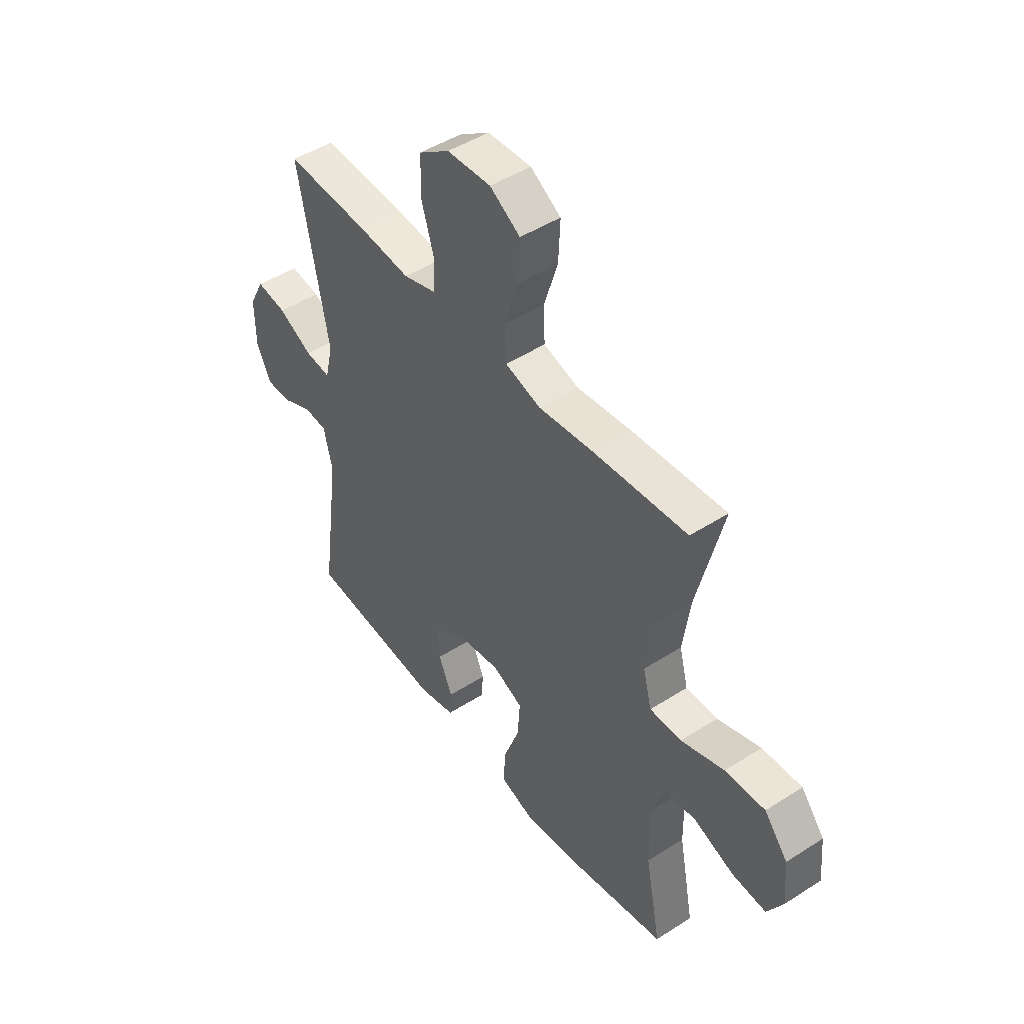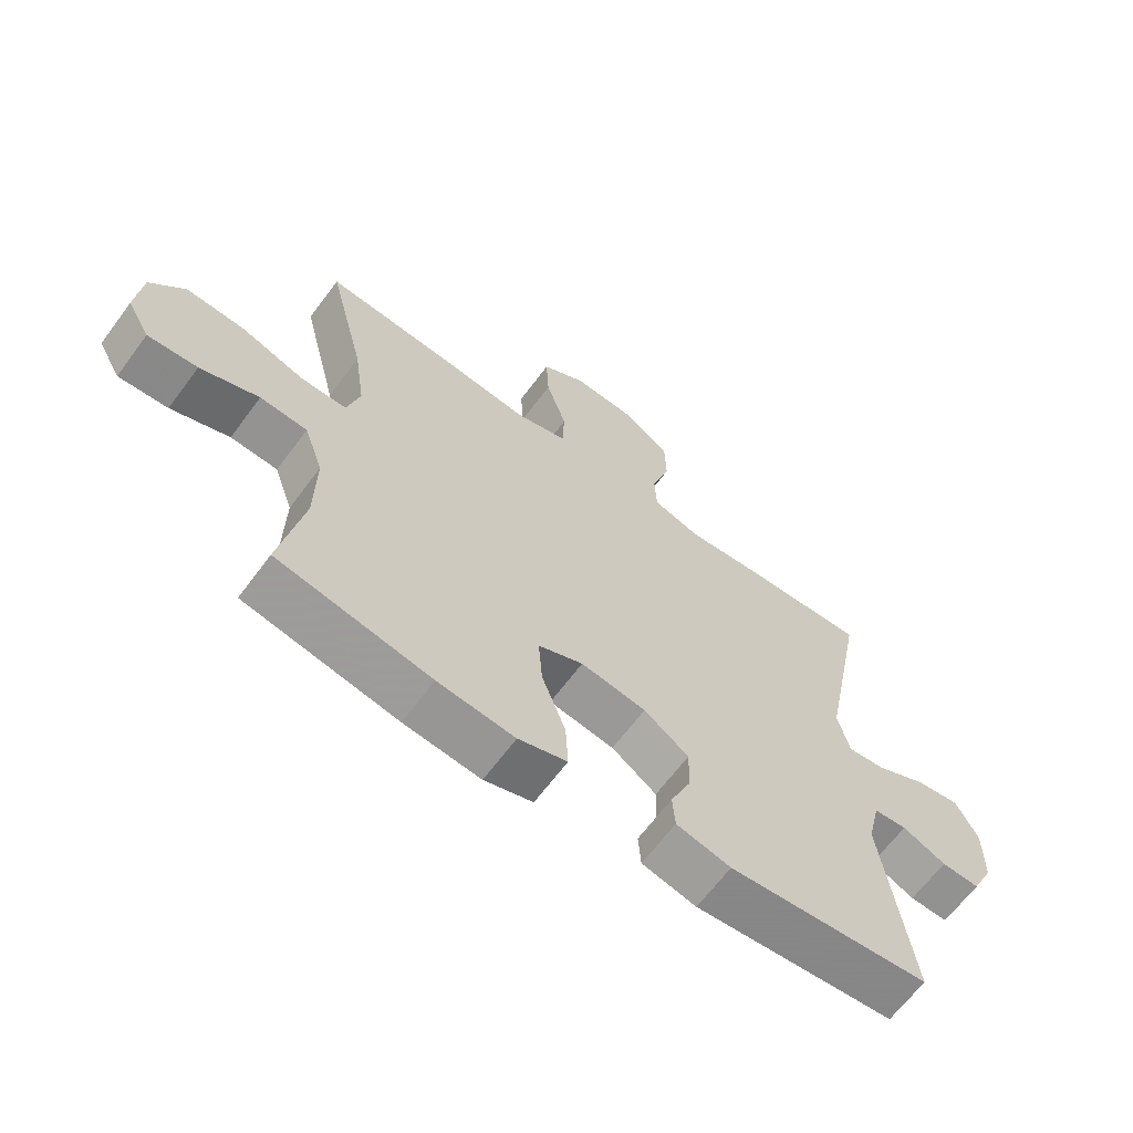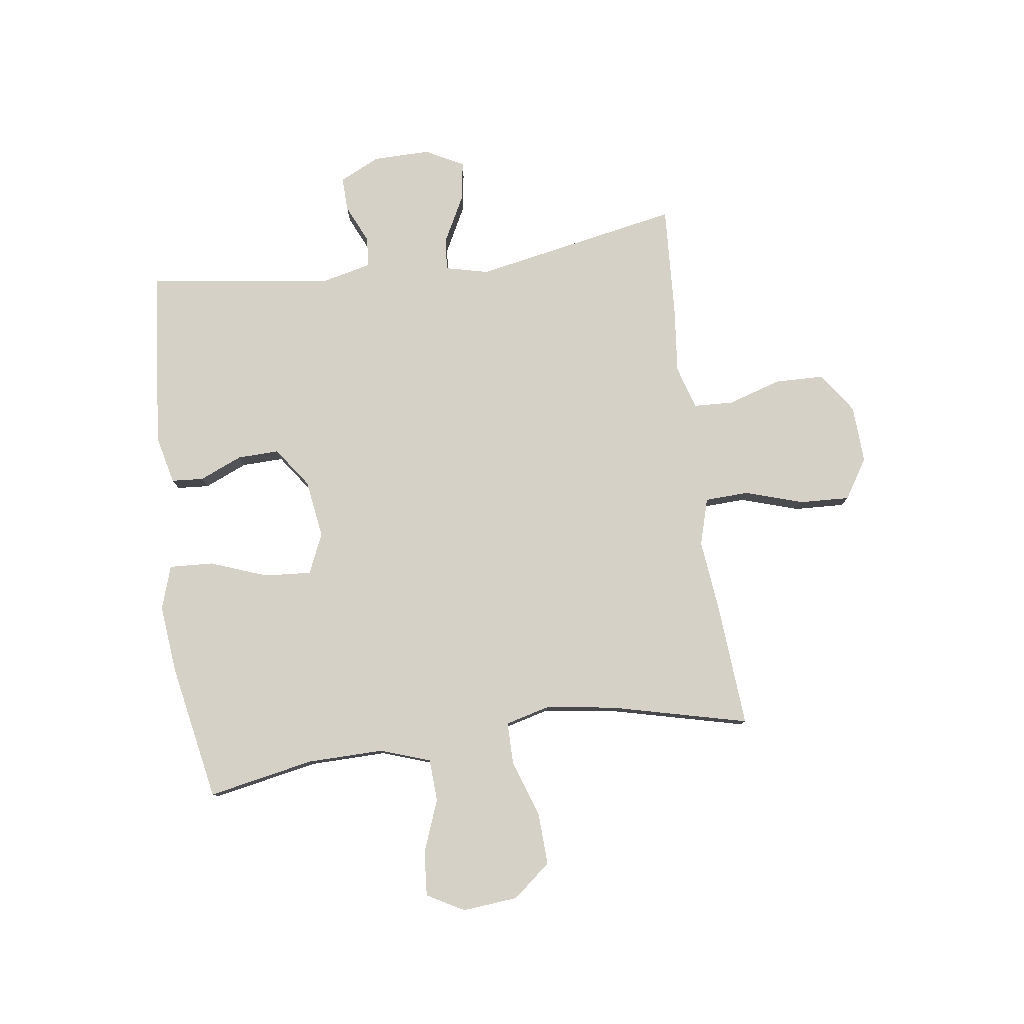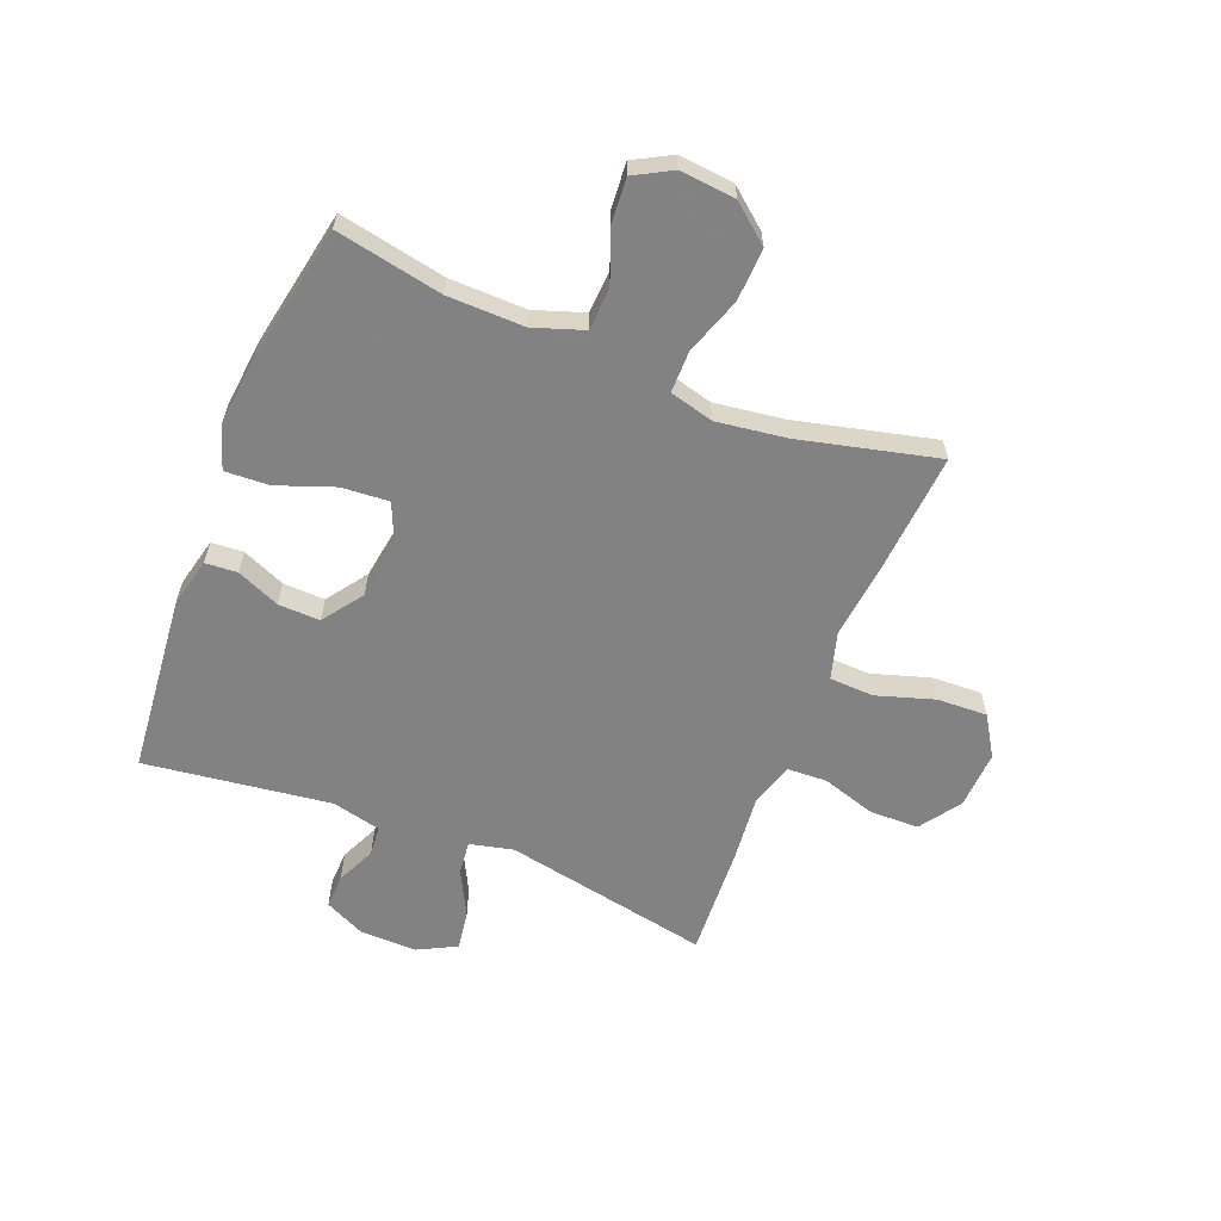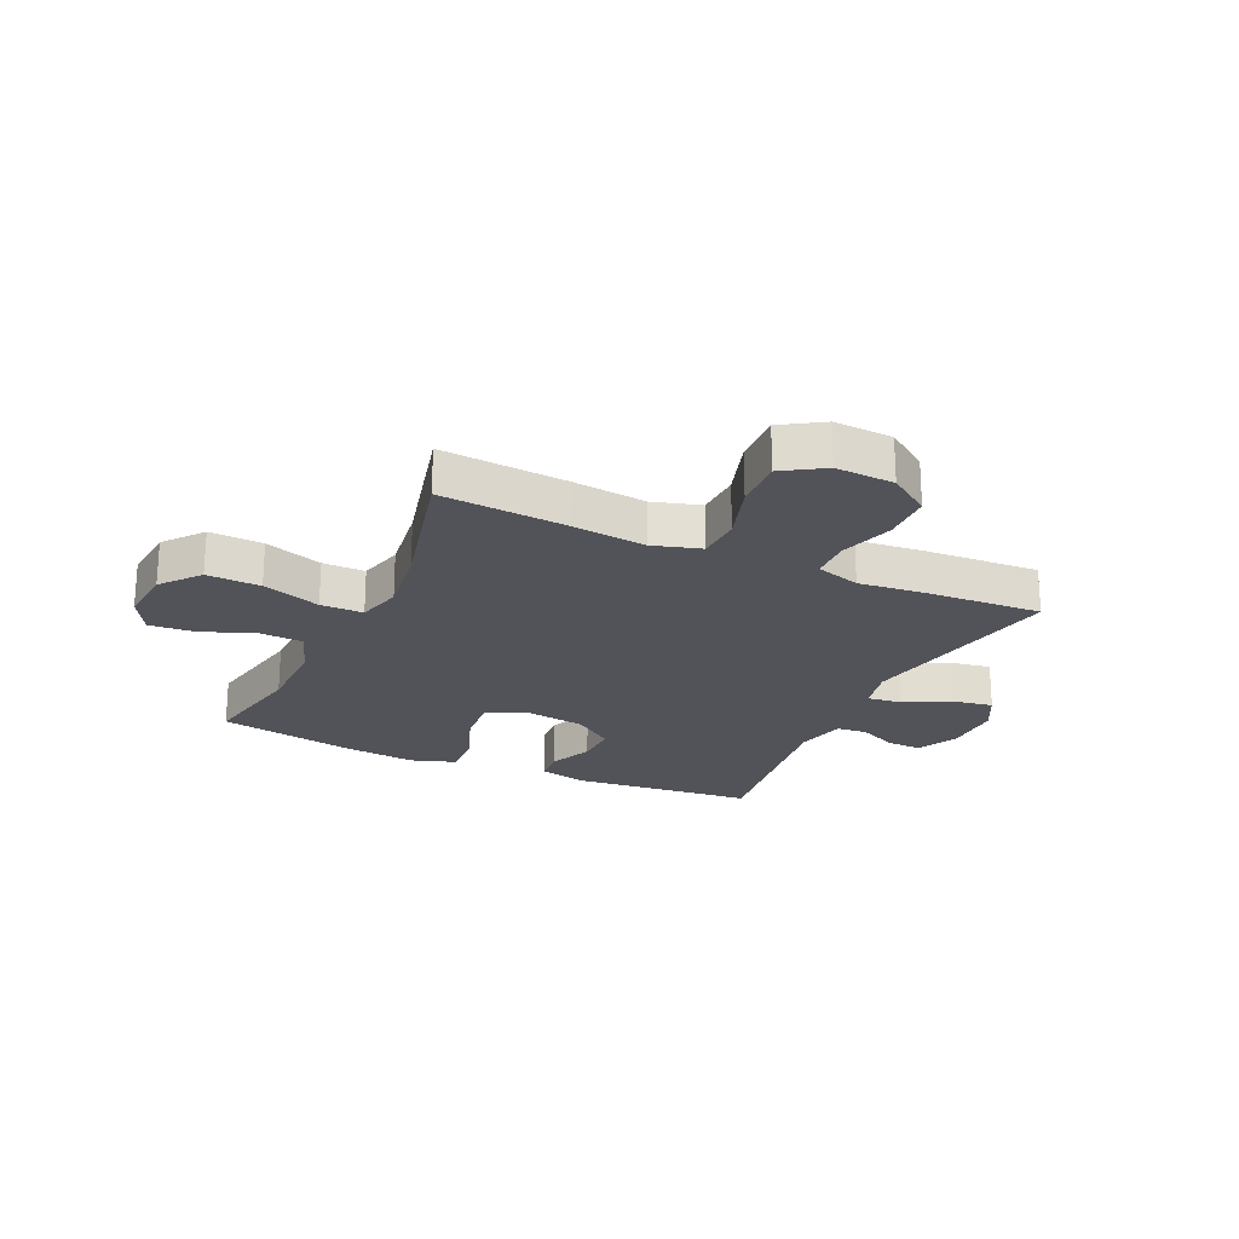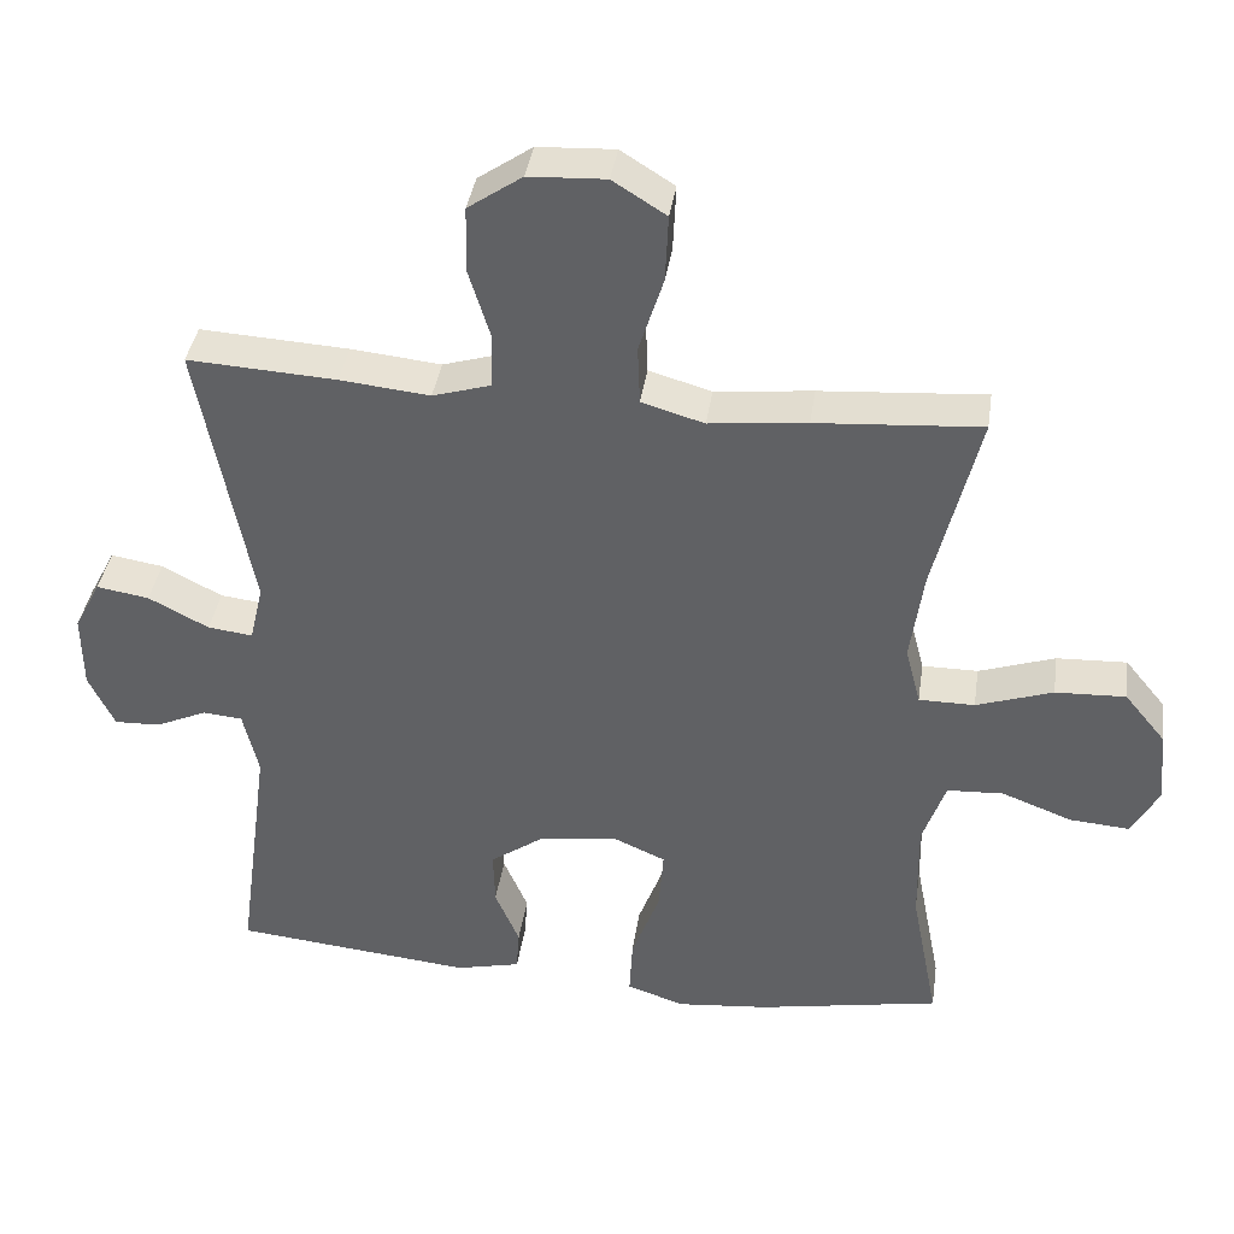
<metadata>
{"format":"obj","ext":"obj","renderer":"f3d","projection":"perspective","resolution":1024,"background":"white","views":[{"elev":47.2,"azim":-126.0,"up":"+Z"},{"elev":-65.3,"azim":-36.6,"up":"+Z"},{"elev":79.4,"azim":-97.8,"up":"+Y"},{"elev":-60.9,"azim":-111.9,"up":"+Y"},{"elev":-22.6,"azim":-24.8,"up":"+Y"},{"elev":38.8,"azim":-171.6,"up":"+Z"}]}
</metadata>
<code>
v 0.5 0.07 0.5
v 0.431 0.07 0.138
v 0.449 0.07 0.062
v 0.508 0.07 0.069
v 0.587 0.07 0.11
v 0.656 0.07 0.121
v 0.691 0.07 0.054
v 0.69 0.07 -0.046
v 0.656 0.07 -0.117
v 0.596 0.07 -0.115
v 0.528 0.07 -0.084
v 0.476 0.07 -0.089
v 0.456 0.07 -0.175
v 0.5 0.07 -0.5
v 0.186 0.07 -0.531
v 0.101 0.07 -0.511
v 0.097 0.07 -0.455
v 0.129 0.07 -0.38
v 0.131 0.07 -0.307
v 0.061 0.07 -0.257
v -0.041 0.07 -0.242
v -0.111 0.07 -0.273
v -0.105 0.07 -0.355
v -0.068 0.07 -0.455
v -0.064 0.07 -0.532
v -0.14 0.07 -0.557
v -0.26 0.07 -0.545
v -0.5 0.07 -0.5
v -0.464 0.07 -0.314
v -0.462 0.07 -0.18
v -0.492 0.07 -0.093
v -0.566 0.07 -0.089
v -0.658 0.07 -0.124
v -0.736 0.07 -0.13
v -0.772 0.07 -0.065
v -0.763 0.07 0.032
v -0.709 0.07 0.098
v -0.617 0.07 0.094
v -0.517 0.07 0.06
v -0.444 0.07 0.06
v -0.424 0.07 0.137
v -0.441 0.07 0.258
v -0.5 0.07 0.5
v -0.284 0.07 0.484
v -0.156 0.07 0.47
v -0.074 0.07 0.494
v -0.071 0.07 0.571
v -0.103 0.07 0.672
v -0.107 0.07 0.76
v -0.037 0.07 0.804
v 0.064 0.07 0.799
v 0.135 0.07 0.75
v 0.137 0.07 0.664
v 0.108 0.07 0.57
v 0.111 0.07 0.5
v 0.187 0.07 0.477
v 0.305 0.07 0.489
v 0.5 0 0.5
v 0.431 0 0.138
v 0.449 0 0.062
v 0.508 0 0.069
v 0.587 0 0.11
v 0.656 0 0.121
v 0.691 0 0.054
v 0.69 0 -0.046
v 0.656 0 -0.117
v 0.596 0 -0.115
v 0.528 0 -0.084
v 0.476 0 -0.089
v 0.456 0 -0.175
v 0.5 0 -0.5
v 0.186 0 -0.531
v 0.101 0 -0.511
v 0.097 0 -0.455
v 0.129 0 -0.38
v 0.131 0 -0.307
v 0.061 0 -0.257
v -0.041 0 -0.242
v -0.111 0 -0.273
v -0.105 0 -0.355
v -0.068 0 -0.455
v -0.064 0 -0.532
v -0.14 0 -0.557
v -0.26 0 -0.545
v -0.5 0 -0.5
v -0.464 0 -0.314
v -0.462 0 -0.18
v -0.492 0 -0.093
v -0.566 0 -0.089
v -0.658 0 -0.124
v -0.736 0 -0.13
v -0.772 0 -0.065
v -0.763 0 0.032
v -0.709 0 0.098
v -0.617 0 0.094
v -0.517 0 0.06
v -0.444 0 0.06
v -0.424 0 0.137
v -0.441 0 0.258
v -0.5 0 0.5
v -0.284 0 0.484
v -0.156 0 0.47
v -0.074 0 0.494
v -0.071 0 0.571
v -0.103 0 0.672
v -0.107 0 0.76
v -0.037 0 0.804
v 0.064 0 0.799
v 0.135 0 0.75
v 0.137 0 0.664
v 0.108 0 0.57
v 0.111 0 0.5
v 0.187 0 0.477
v 0.305 0 0.489
f 56 57 1 2
f 55 56 2 3
f 52 53 54
f 51 52 54
f 50 51 54
f 49 50 54
f 48 49 54
f 47 48 54
f 46 47 54 55
f 45 46 55 3
f 44 45 3
f 43 44 3
f 42 43 3
f 37 38 39
f 36 37 39
f 35 36 39
f 34 35 39
f 33 34 39
f 32 33 39
f 31 32 39 40
f 30 31 40
f 29 30 40 41
f 27 28 29
f 26 27 29
f 25 26 29
f 24 25 29
f 23 24 29
f 22 23 29 41
f 16 17 18
f 15 16 18
f 14 15 18
f 13 14 18
f 12 13 18 19
f 9 10 11
f 8 9 11
f 7 8 11
f 6 7 11
f 5 6 11
f 4 5 11
f 3 4 11 12
f 41 42 3
f 22 41 3
f 21 22 3
f 12 19 20
f 3 12 20 21
f 59 58 114 113
f 60 59 113 112
f 111 110 109
f 111 109 108
f 111 108 107
f 111 107 106
f 111 106 105
f 111 105 104
f 112 111 104 103
f 60 112 103 102
f 60 102 101
f 60 101 100
f 60 100 99
f 96 95 94
f 96 94 93
f 96 93 92
f 96 92 91
f 96 91 90
f 96 90 89
f 97 96 89 88
f 97 88 87
f 98 97 87 86
f 86 85 84
f 86 84 83
f 86 83 82
f 86 82 81
f 86 81 80
f 98 86 80 79
f 75 74 73
f 75 73 72
f 75 72 71
f 75 71 70
f 76 75 70 69
f 68 67 66
f 68 66 65
f 68 65 64
f 68 64 63
f 68 63 62
f 68 62 61
f 69 68 61 60
f 60 99 98
f 60 98 79
f 60 79 78
f 77 76 69
f 78 77 69 60
f 1 58 59 2
f 2 59 60 3
f 3 60 61 4
f 4 61 62 5
f 5 62 63 6
f 6 63 64 7
f 7 64 65 8
f 8 65 66 9
f 9 66 67 10
f 10 67 68 11
f 11 68 69 12
f 12 69 70 13
f 13 70 71 14
f 14 71 72 15
f 15 72 73 16
f 16 73 74 17
f 17 74 75 18
f 18 75 76 19
f 19 76 77 20
f 20 77 78 21
f 21 78 79 22
f 22 79 80 23
f 23 80 81 24
f 24 81 82 25
f 25 82 83 26
f 26 83 84 27
f 27 84 85 28
f 28 85 86 29
f 29 86 87 30
f 30 87 88 31
f 31 88 89 32
f 32 89 90 33
f 33 90 91 34
f 34 91 92 35
f 35 92 93 36
f 36 93 94 37
f 37 94 95 38
f 38 95 96 39
f 39 96 97 40
f 40 97 98 41
f 41 98 99 42
f 42 99 100 43
f 43 100 101 44
f 44 101 102 45
f 45 102 103 46
f 46 103 104 47
f 47 104 105 48
f 48 105 106 49
f 49 106 107 50
f 50 107 108 51
f 51 108 109 52
f 52 109 110 53
f 53 110 111 54
f 54 111 112 55
f 55 112 113 56
f 56 113 114 57
f 57 114 58 1

</code>
